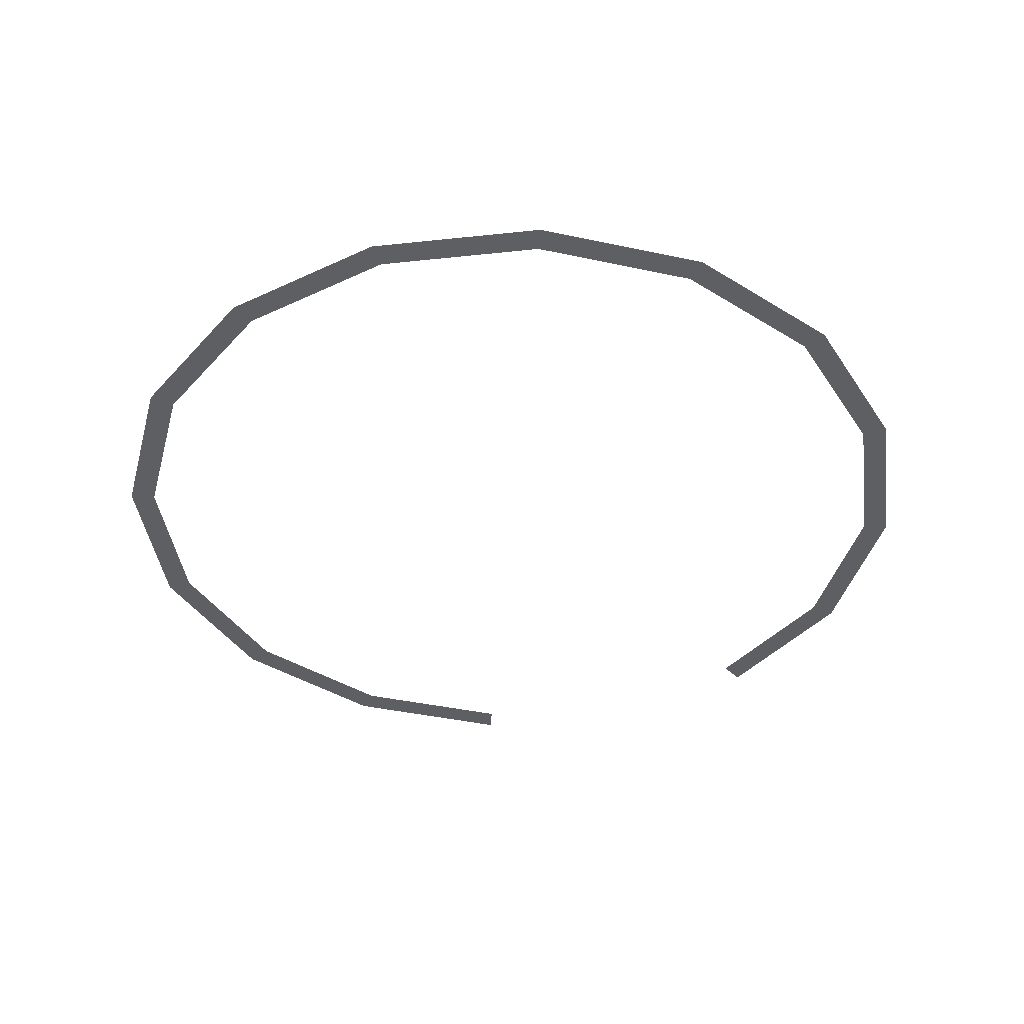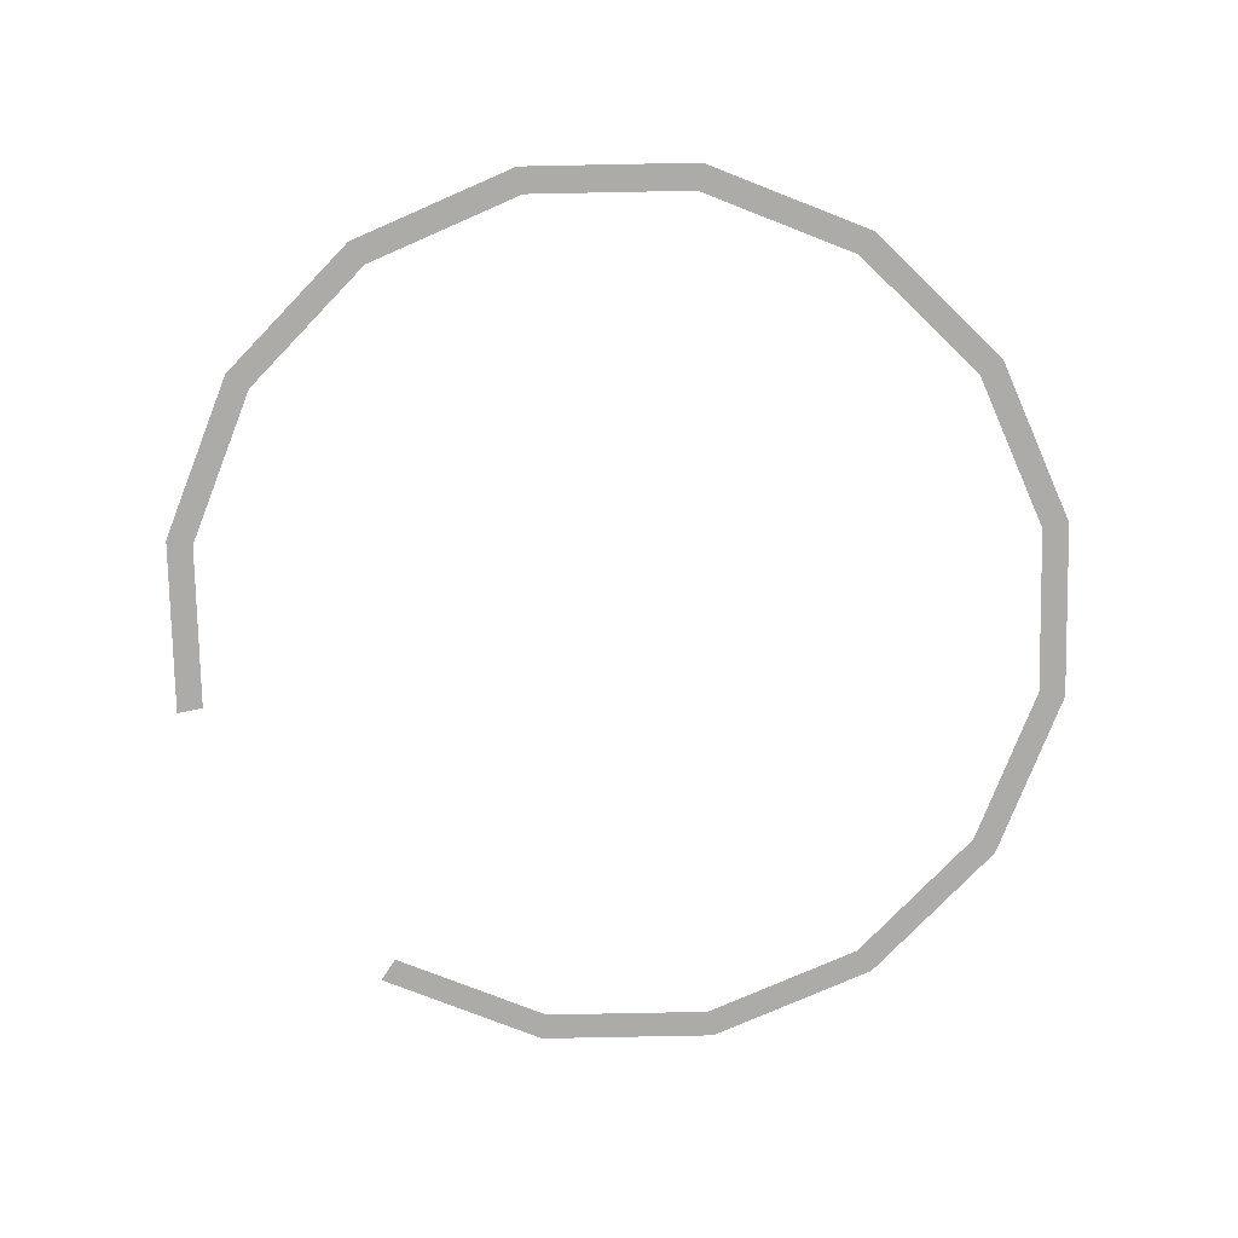
<metadata>
{"format":"obj","ext":"obj","renderer":"f3d","projection":"perspective","resolution":1024,"background":"white","views":[{"elev":-40.1,"azim":-48.7,"up":"+Y"},{"elev":-76.5,"azim":-122.6,"up":"+Y"}]}
</metadata>
<code>
v 0.85 0 0
v 0.7853 0 0.3253
v 0.7391 0 0.3062
v 0.8 0 0
v 0.7853 0 0.3253
v 0.601 0 0.601
v 0.5657 0 0.5657
v 0.7391 0 0.3062
v 0.601 0 0.601
v 0.3253 0 0.7853
v 0.3062 0 0.7391
v 0.5657 0 0.5657
v 0.3253 0 0.7853
v 0 0 0.85
v 0 0 0.8
v 0.3062 0 0.7391
v 0 0 0.85
v -0.3253 0 0.7853
v -0.3062 0 0.7391
v 0 0 0.8
v -0.3253 0 0.7853
v -0.601 0 0.601
v -0.5657 0 0.5657
v -0.3062 0 0.7391
v -0.601 0 0.601
v -0.7853 0 0.3253
v -0.7391 0 0.3062
v -0.5657 0 0.5657
v -0.7853 0 0.3253
v -0.85 0 0
v -0.8 0 0
v -0.7391 0 0.3062
v -0.85 0 0
v -0.7853 0 -0.3253
v -0.7391 0 -0.3062
v -0.8 0 0
v -0.7853 0 -0.3253
v -0.601 0 -0.601
v -0.5657 0 -0.5657
v -0.7391 0 -0.3062
v -0.601 0 -0.601
v -0.3253 0 -0.7853
v -0.3062 0 -0.7391
v -0.5657 0 -0.5657
v -0.3253 0 -0.7853
v 0 0 -0.85
v 0 0 -0.8
v -0.3062 0 -0.7391
v 0 0 -0.85
v 0.3253 0 -0.7853
v 0.3062 0 -0.7391
v 0 0 -0.8
v 0.3253 0 -0.7853
v 0.601 0 -0.601
v 0.5657 0 -0.5657
v 0.3062 0 -0.7391
g mesh3739
f 1 2 3
f 3 4 1
f 5 6 7
f 7 8 5
f 9 10 11
f 11 12 9
f 13 14 15
f 15 16 13
f 17 18 19
f 19 20 17
f 21 22 23
f 23 24 21
f 25 26 27
f 27 28 25
f 29 30 31
f 31 32 29
f 33 34 35
f 35 36 33
f 37 38 39
f 39 40 37
f 41 42 43
f 43 44 41
f 45 46 47
f 47 48 45
f 49 50 51
f 51 52 49
f 53 54 55
f 55 56 53

</code>
